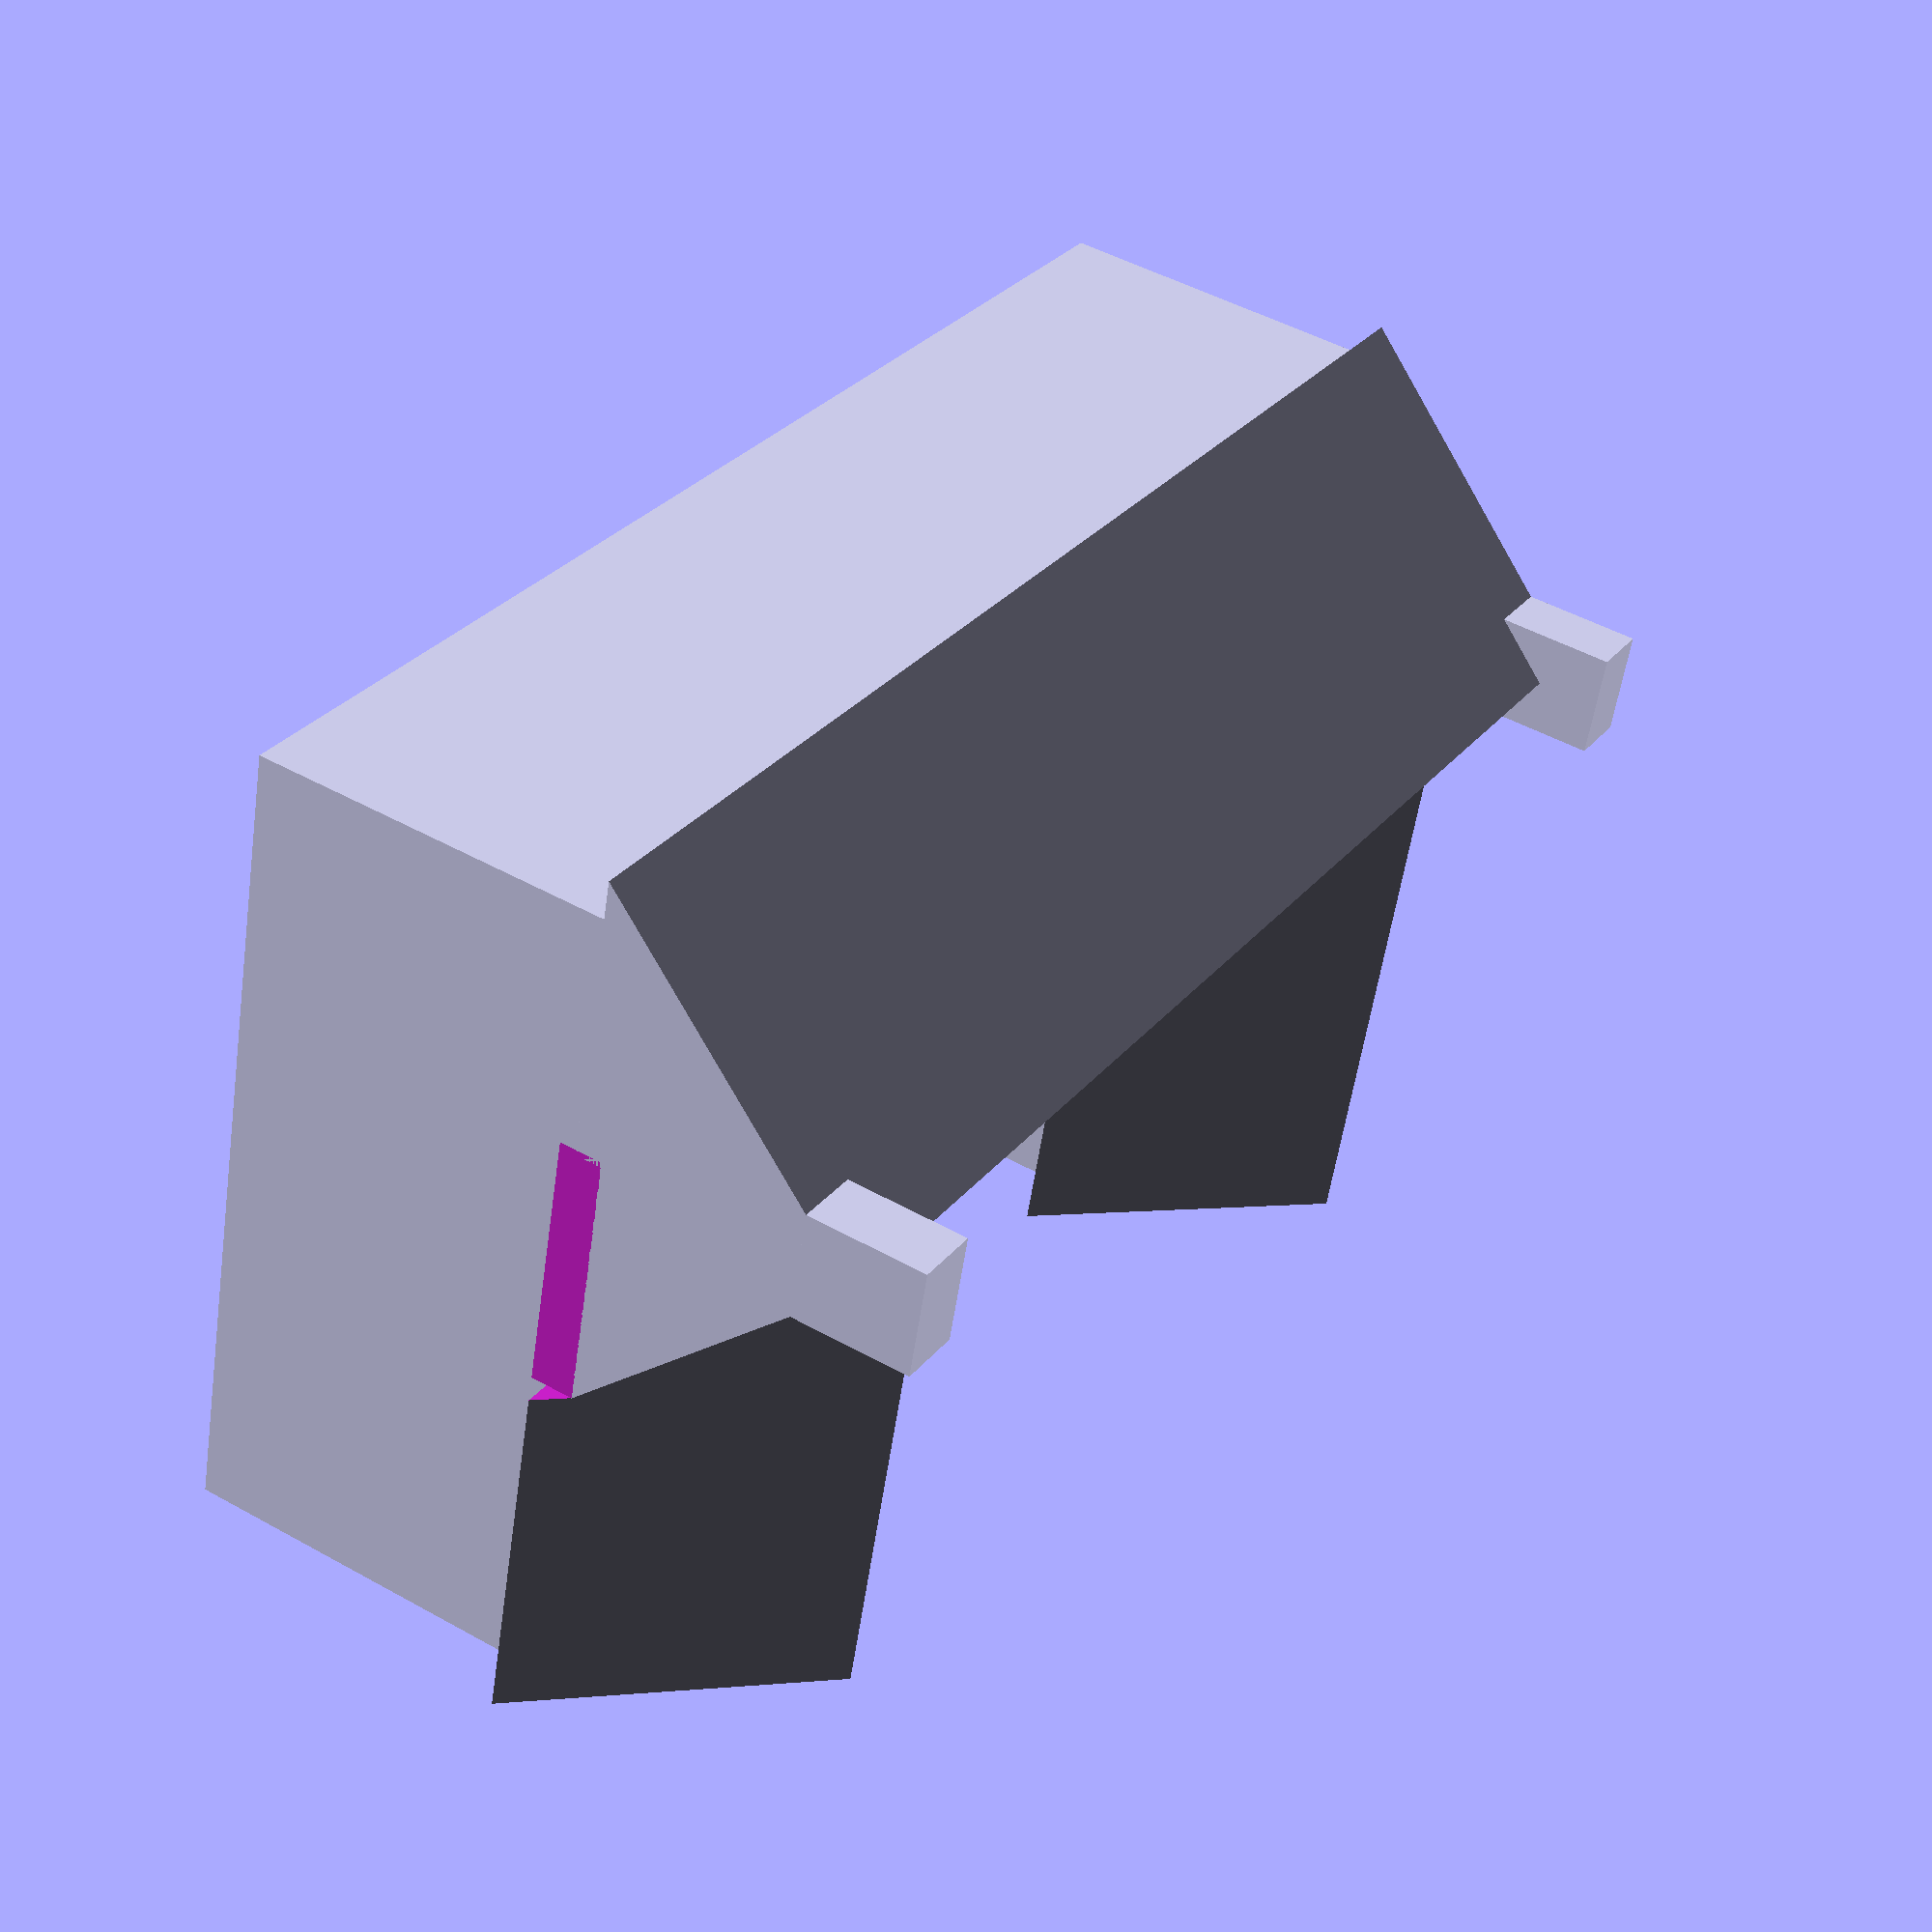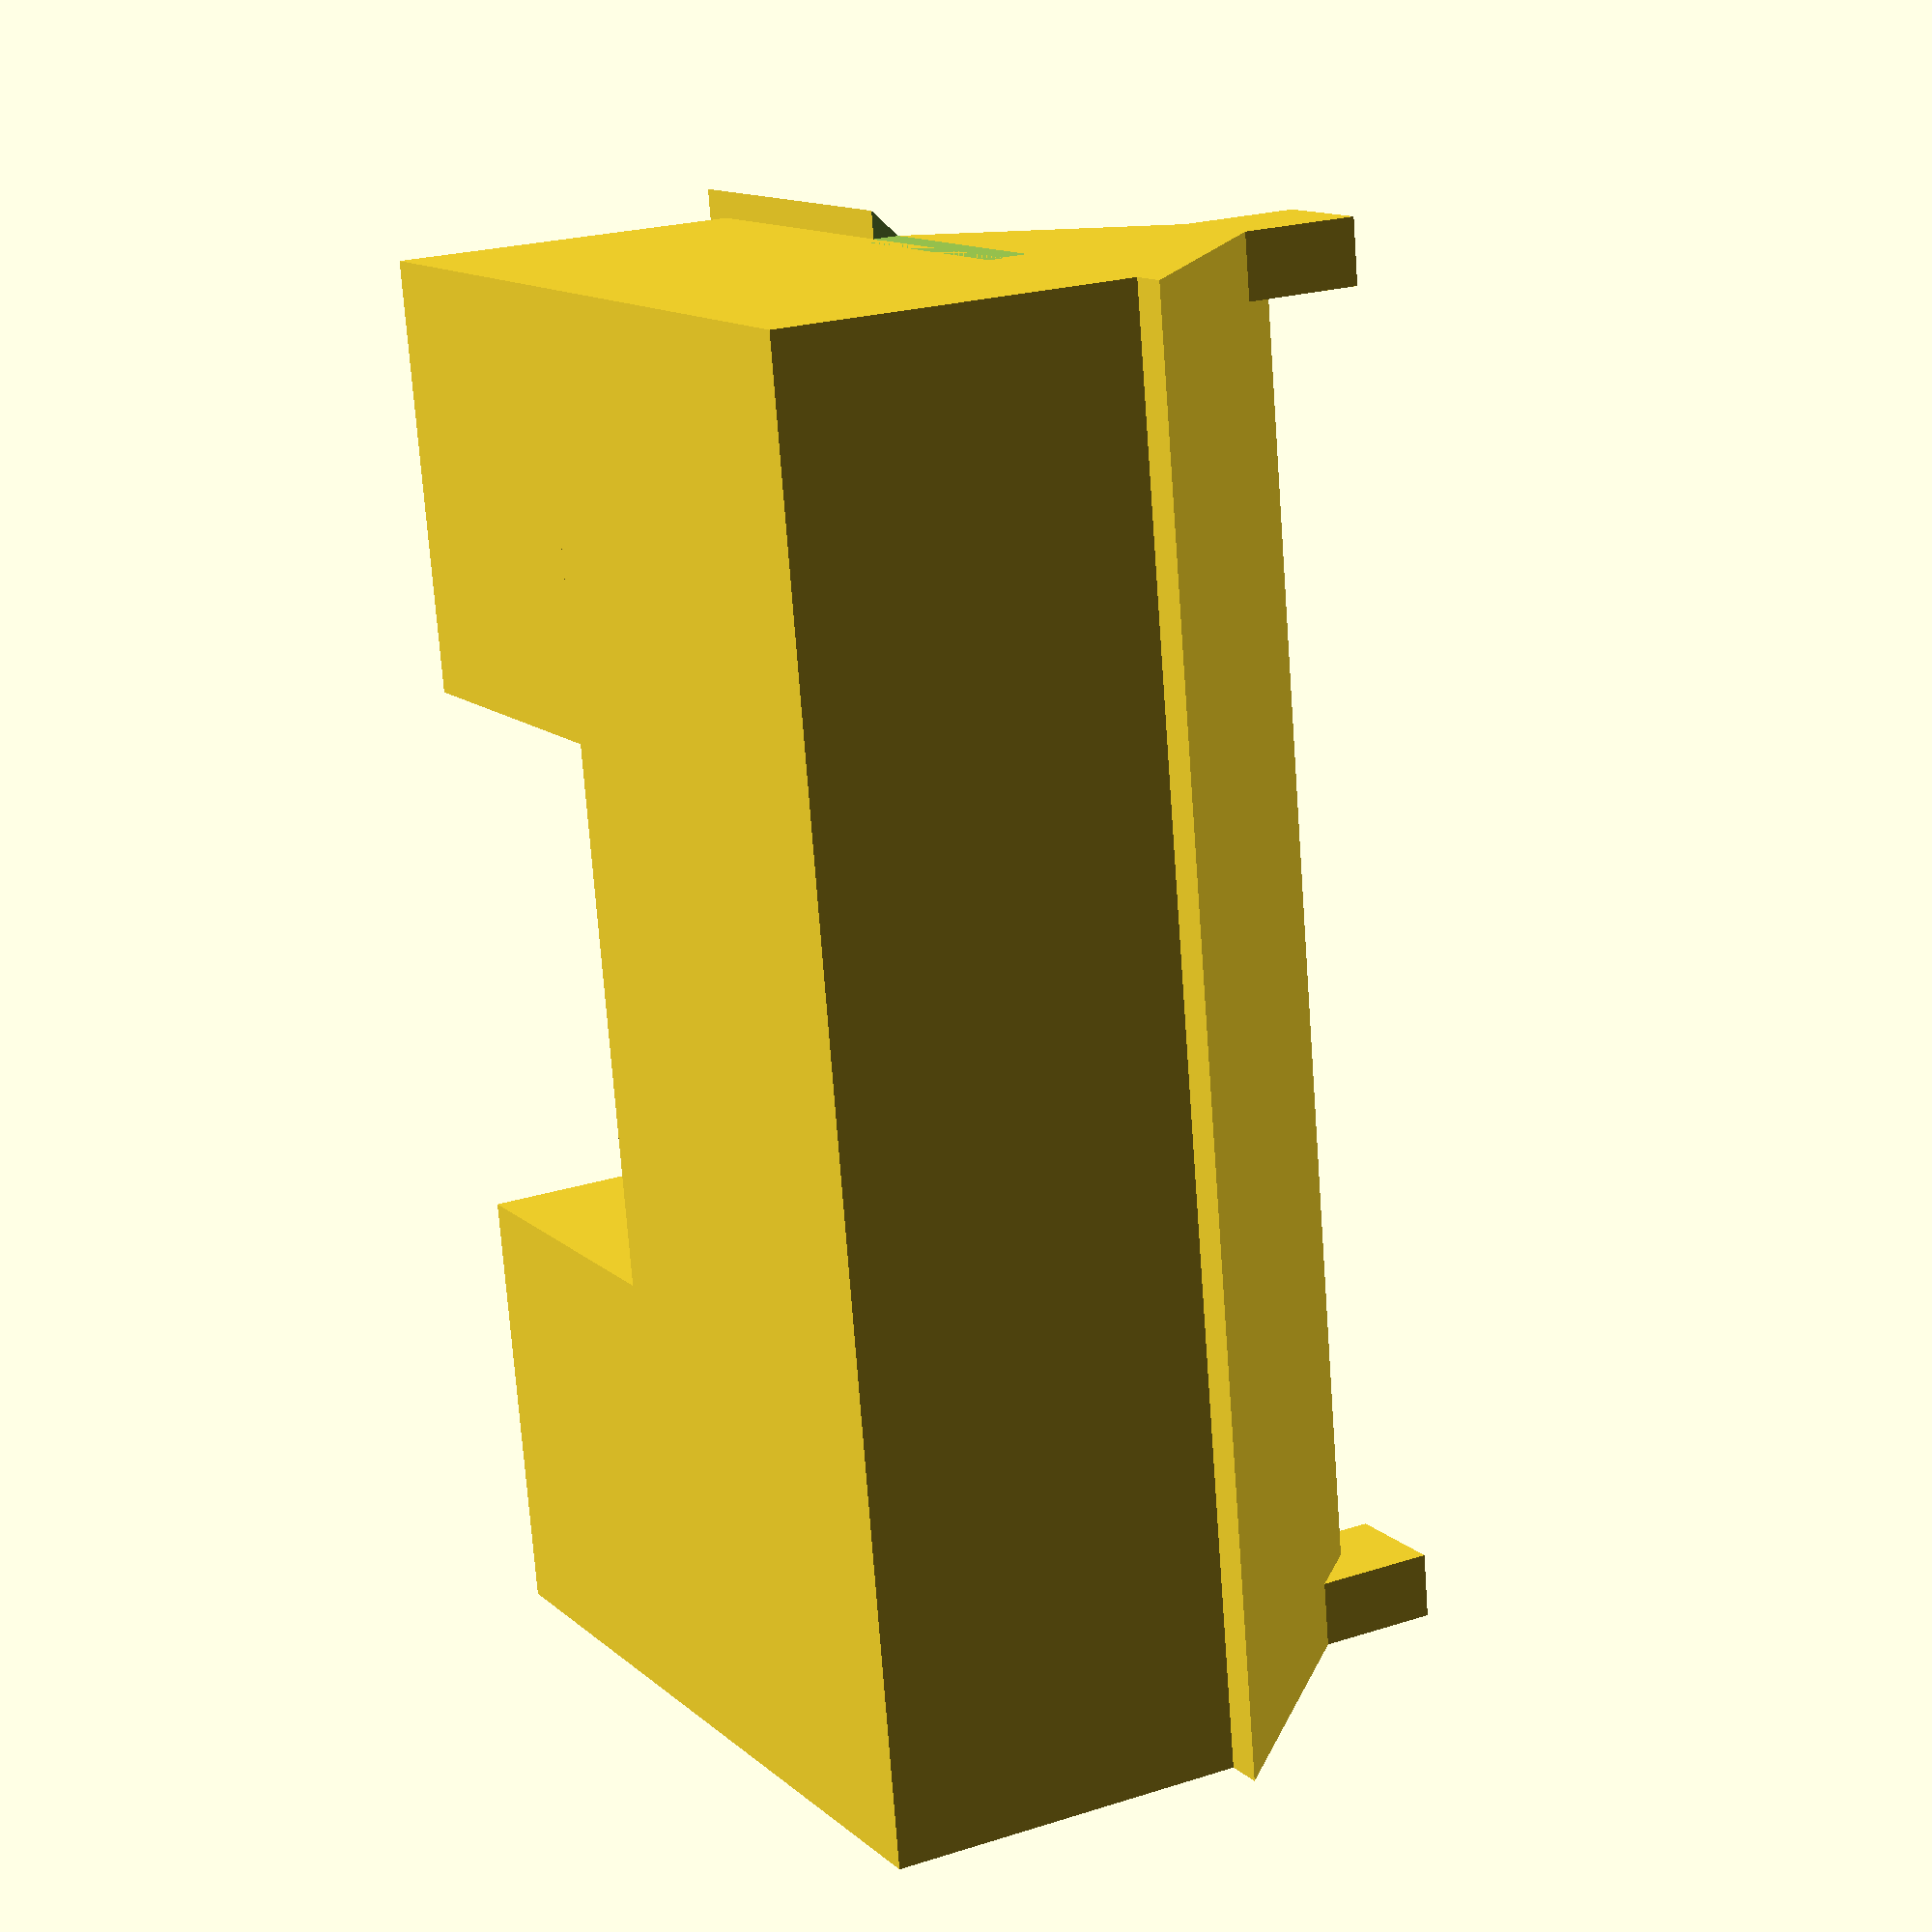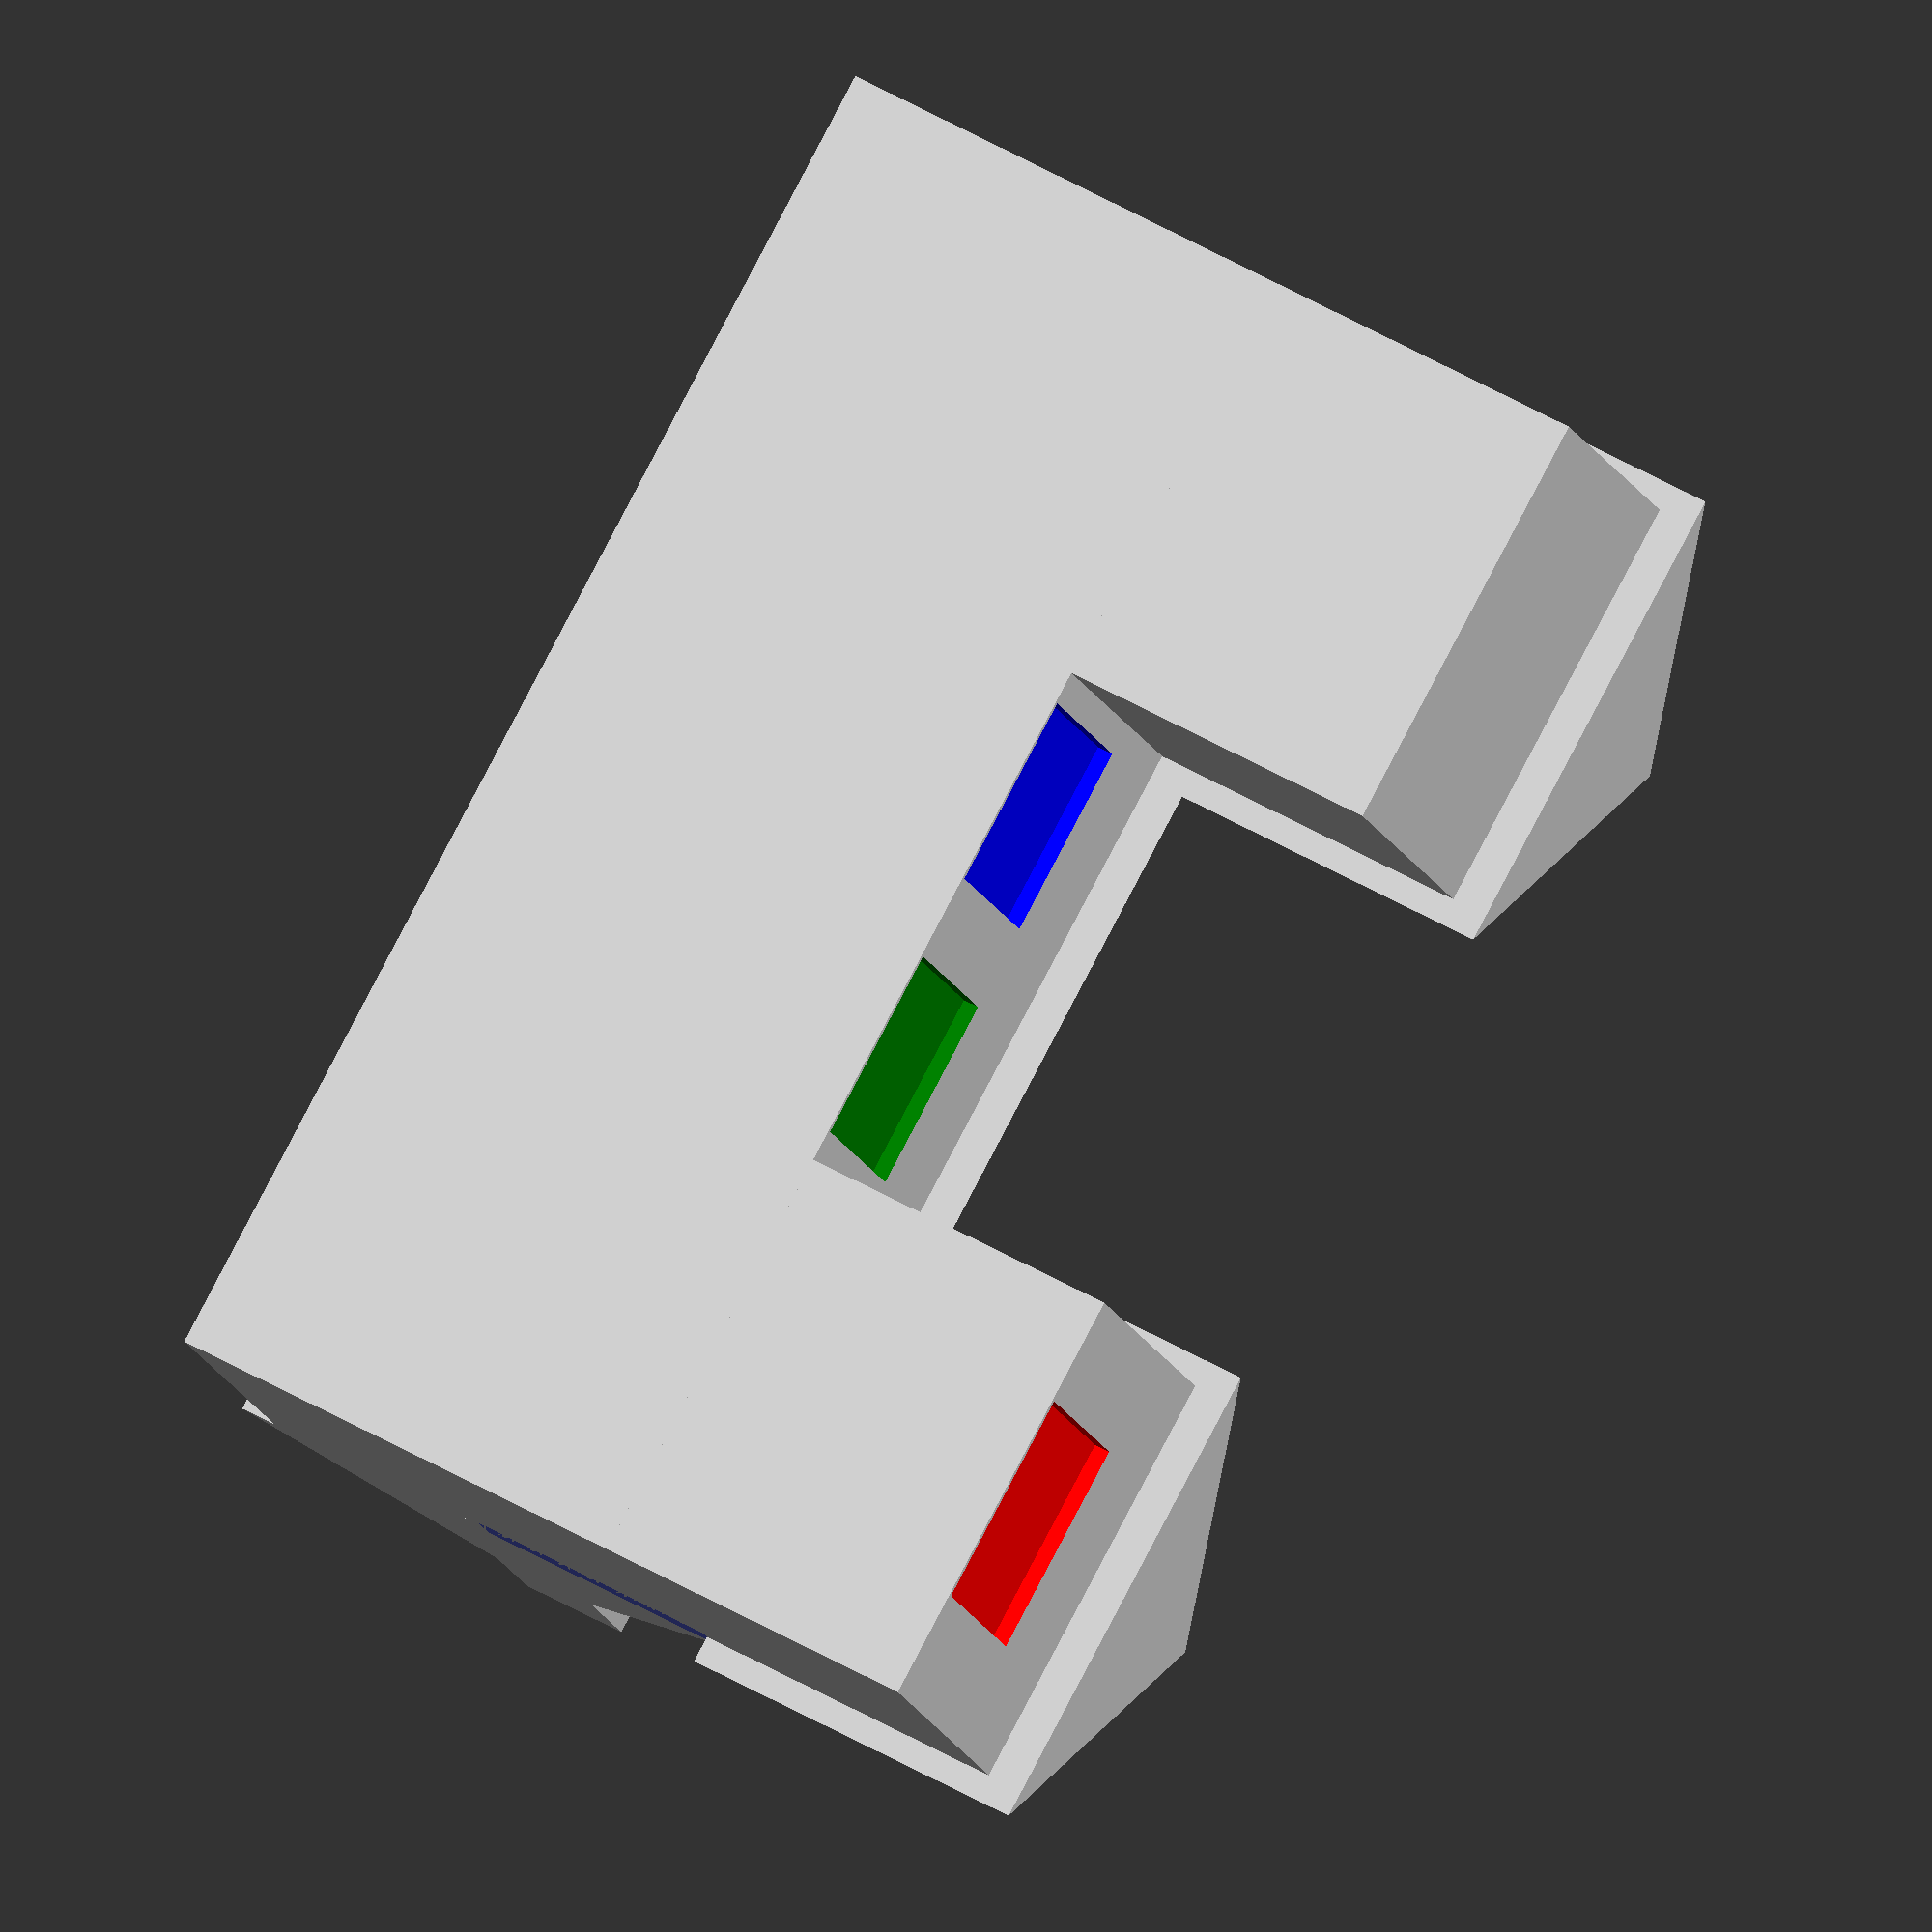
<openscad>
/**
 * Belz house
 */

module prism(l, w, h) {
   polyhedron(points=[[0,0,0],   // 0
                      [l,0,0],   // 1
                      [l,w,0],   // 2
                      [0,w,0],   // 3
                      [0,w / 2,h],   // 4
                      [l,w / 2,h]],  // 5
              faces=[[0,1,2,3],         // bottom
                     [5,4,3,2],         // One face (top)
                     [0,4,5,1],         // Other face (top)
                     [0,3,4],           // One side
                     [5,2,1]]);         // Other side
}

extra_roof = 0; // 500;

module mainRoof() {
  union() {
    translate([-extra_roof / 2, 0, 0]) {
      prism(13000 + extra_roof, 5200, 2600);
    }
    translate([0, (5200 - 1000) / 2, 2100]) {
      chimney();
    }
    translate([13000 - 600, (5200 - 1000) / 2, 2100]) {
      chimney();
    }
  }
}

module chimney() {
  // color("red") {
  cube(size=[600, 1000, 1100], center=false);
  // }
}

module pignon() {
  union() {
    cube(size=[4000, 3100, 3300], center=false);
    translate([2000 + (4500 / 2), -(4500 / 2), 3300]) {
      rotate([0, 0, 90]) {
        prism(5700, 4500, 2200);
      }
    }
  }
}

module belzHouse() {
  difference() {
    union() {
      union() {
        translate([-13000 / 2, -4500 / 2, 0]) {
          cube(size=[13000, 4500, 3300], center=false); // Main part
        }
        translate([-13000 / 2, -5200 / 2, 3300]) {
          mainRoof();
        }
      }
      // Pignon Ouest
      translate([(13000 / 2) - 4000, (4500 / 2), 0]) {
        pignon();
      }
      // Pignon Est
      translate([( - 13000 / 2) + 00, (4500 / 2), 0]) {
        pignon();
      }
    }
    // Windows and So.
    translate([6500, -50, 3150]) {   // Roof, West
      cube(size=[500, 2400, 400], center=false);
    }
    translate([-7000, -50, 3150]) {  // Roof, East
      cube(size=[500, 2400, 400], center=false);
    }
    translate([400, 2100, 50]) { // Main West
      color("blue") {
        cube(size=[1800, 500, 2000], center=false);
      }
    }
    translate([-2200, 2100, 50]) { // Main East
      color("green") {
        cube(size=[1800, 500, 2000], center=false);
      }
    }
    translate([-5500, 5200, 50]) { // East Window
      color("red") {
        cube(size=[2000, 500, 2000], center=false);
      }
    }
  }
}

belzHouse();

</openscad>
<views>
elev=312.4 azim=195.6 roll=302.2 proj=p view=solid
elev=337.2 azim=98.8 roll=241.2 proj=p view=wireframe
elev=13.6 azim=241.2 roll=194.4 proj=o view=solid
</views>
